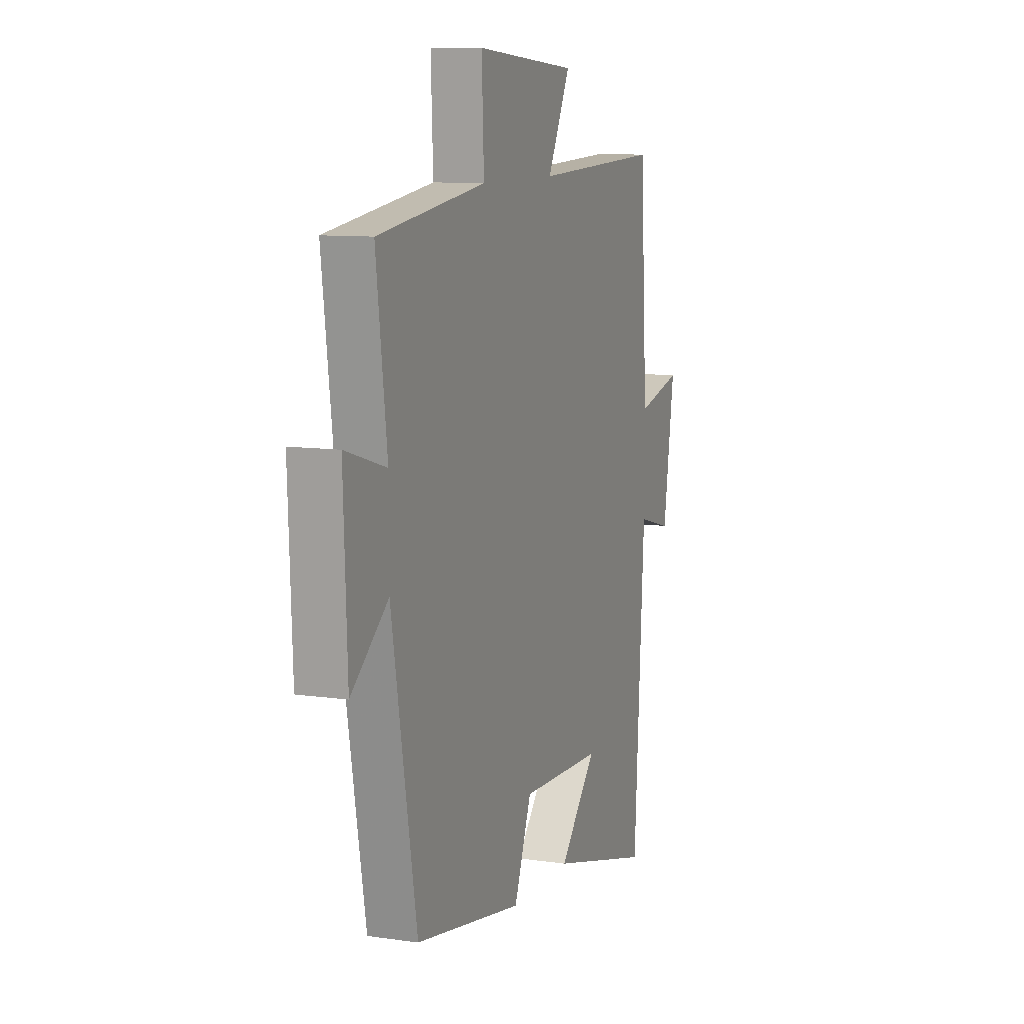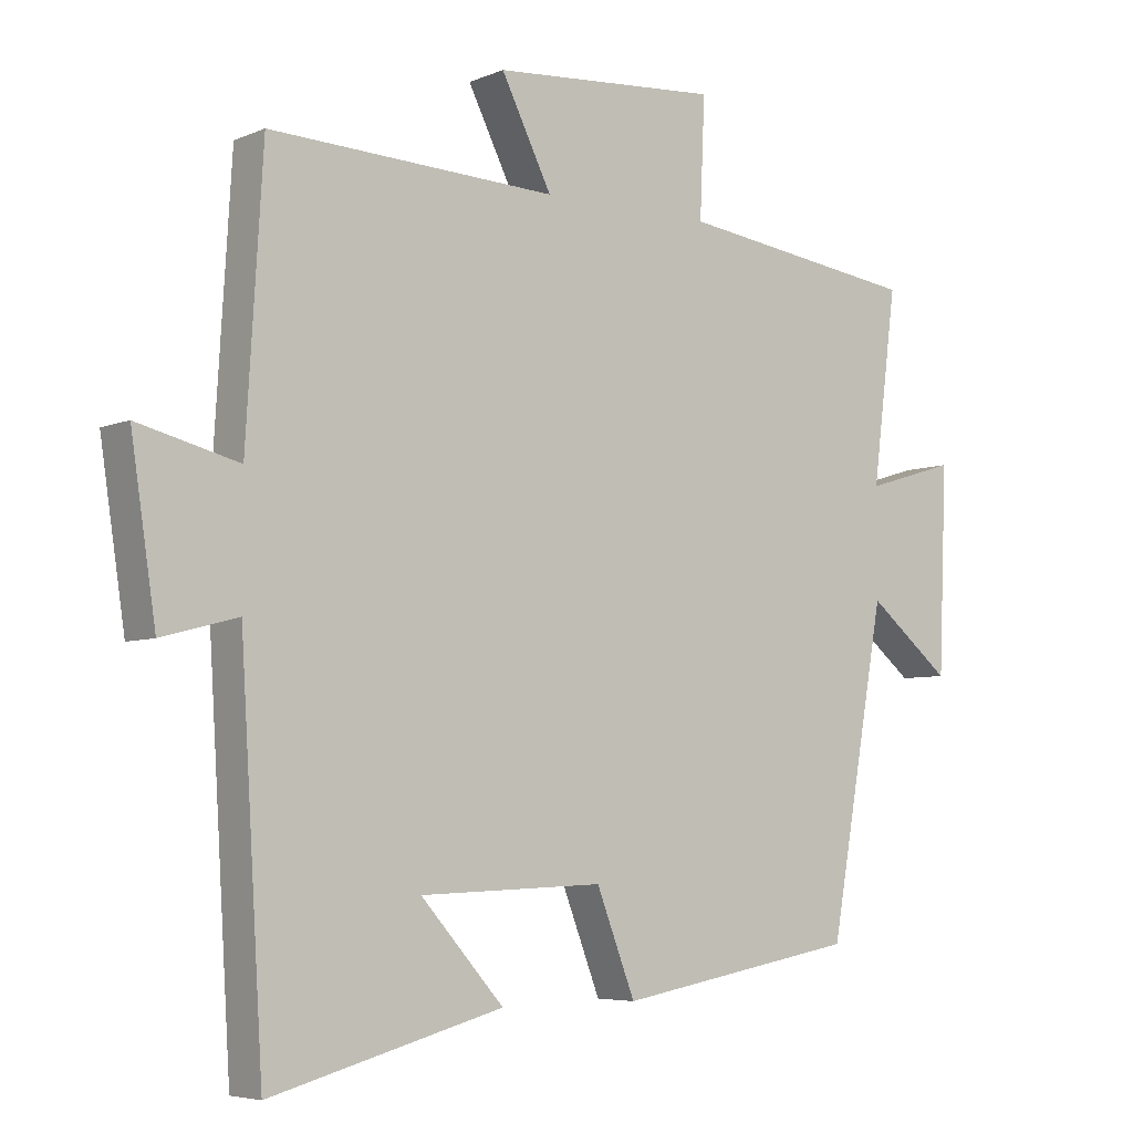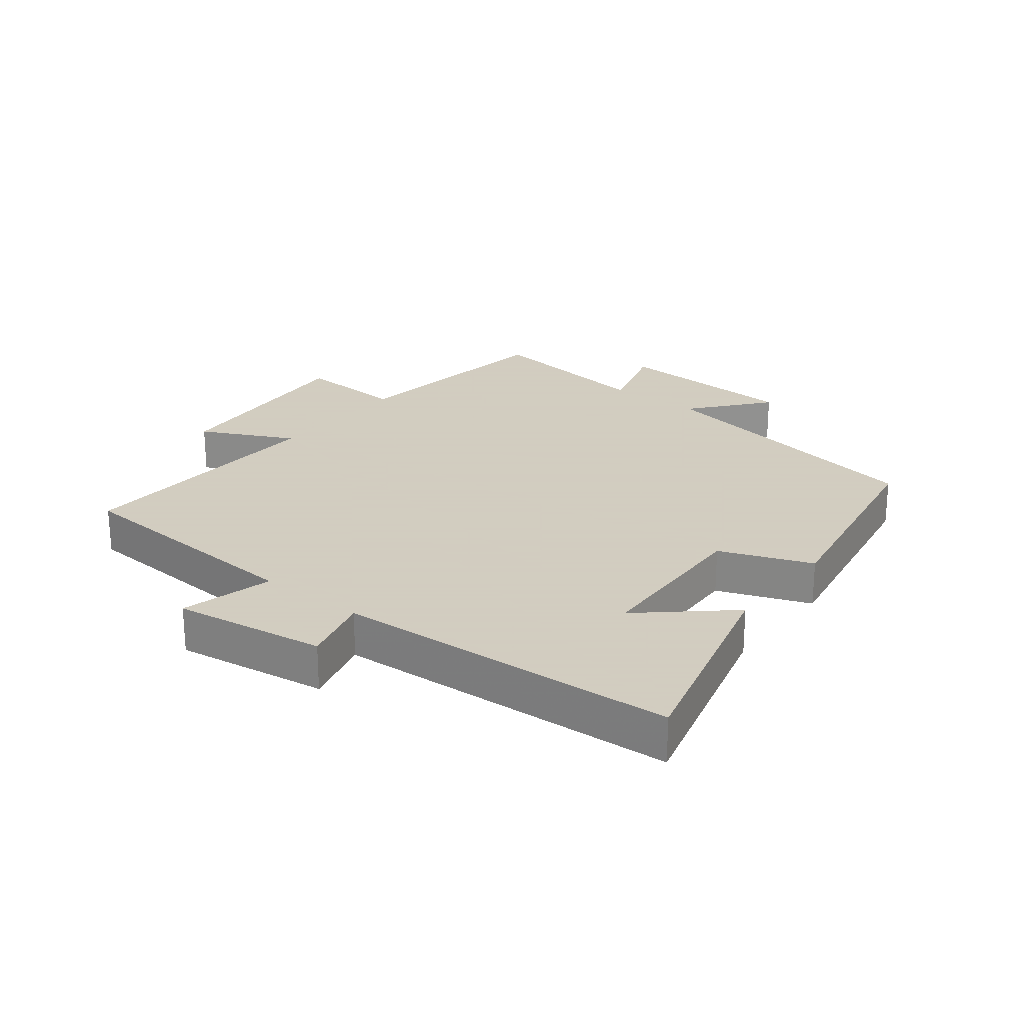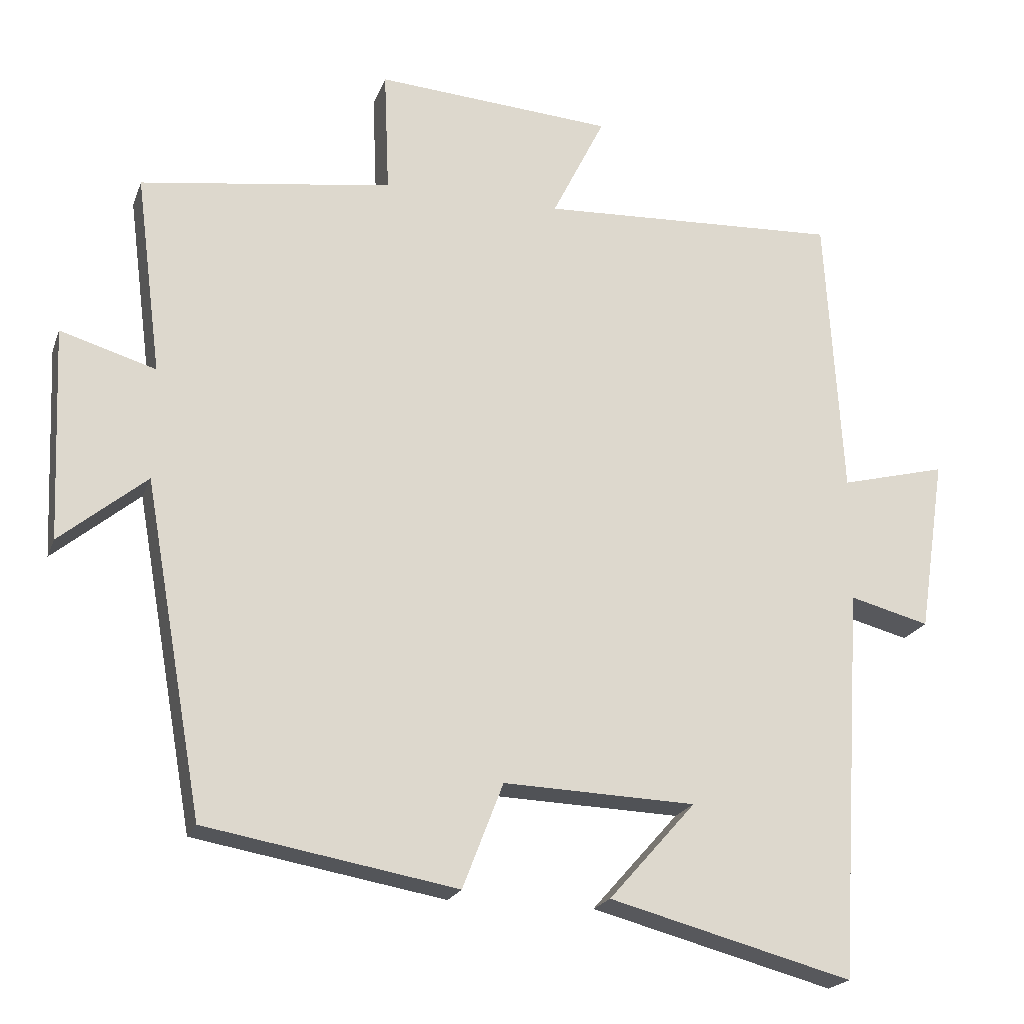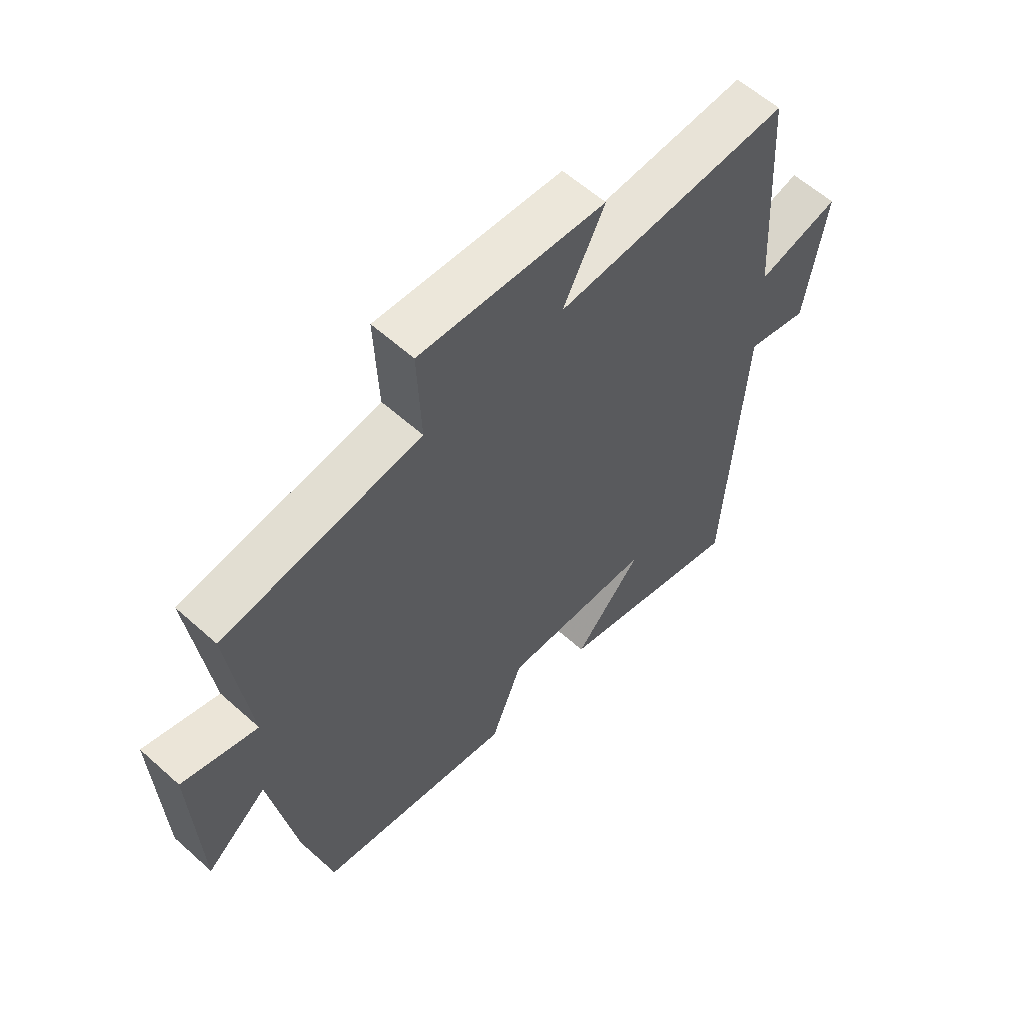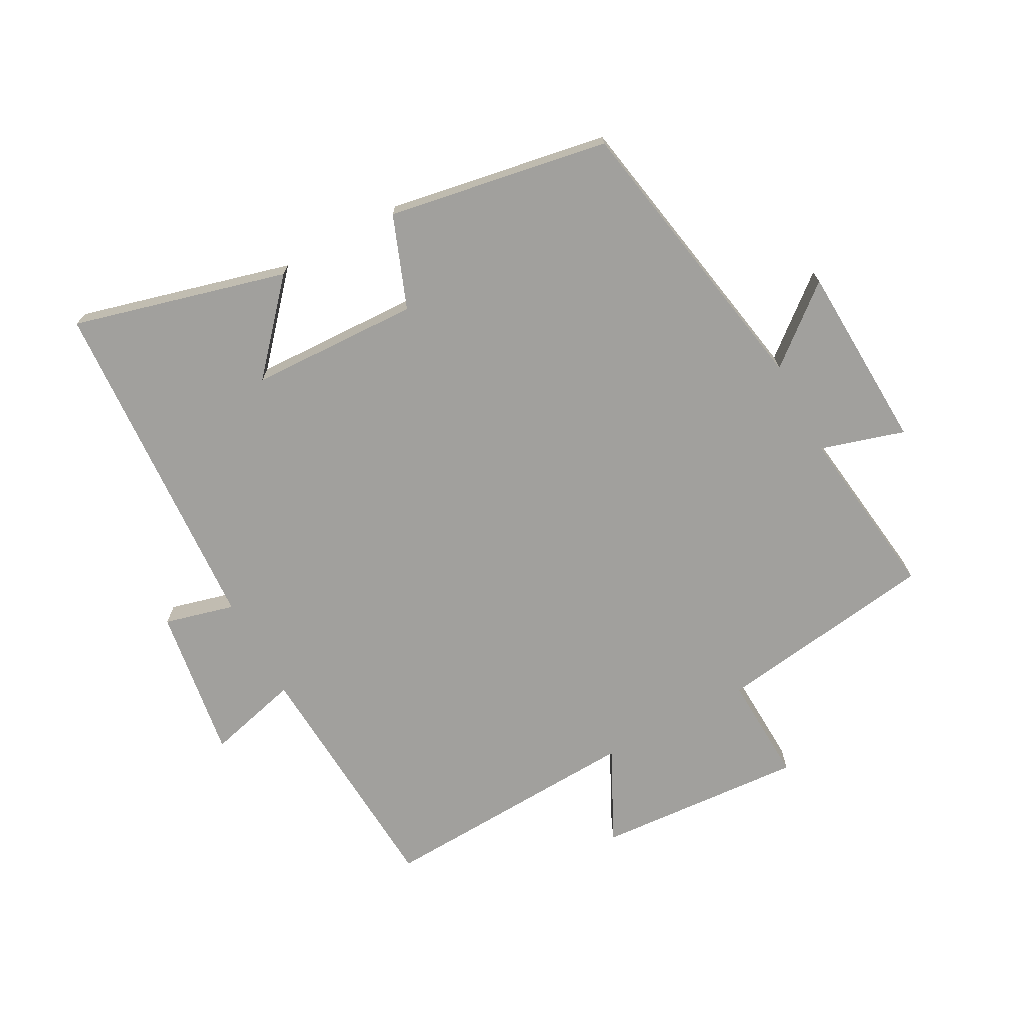
<metadata>
{"format":"obj","ext":"obj","renderer":"f3d","projection":"perspective","resolution":1024,"background":"white","views":[{"elev":9.8,"azim":-69.3,"up":"+Z"},{"elev":-5.5,"azim":142.0,"up":"+Z"},{"elev":24.3,"azim":128.2,"up":"+Y"},{"elev":-20.3,"azim":-16.7,"up":"+Z"},{"elev":59.3,"azim":-47.3,"up":"+Z"},{"elev":-71.6,"azim":-151.4,"up":"+Y"}]}
</metadata>
<code>
v 0.467 0.07 -0.59
v 0.131 0.07 -0.5
v 0.251 0.07 -0.365
v -0.015 0.07 -0.355
v -0.071 0.07 -0.5
v -0.419 0.07 -0.438
v -0.5 0.07 0.021
v -0.62 0.07 -0.077
v -0.632 0.07 0.217
v -0.5 0.07 0.177
v -0.535 0.07 0.452
v -0.187 0.07 0.5
v -0.194 0.07 0.67
v 0.134 0.07 0.646
v 0.061 0.07 0.5
v 0.476 0.07 0.518
v 0.5 0.07 0.125
v 0.646 0.07 0.162
v 0.61 0.07 -0.078
v 0.5 0.07 -0.049
v 0.467 0 -0.59
v 0.131 0 -0.5
v 0.251 0 -0.365
v -0.015 0 -0.355
v -0.071 0 -0.5
v -0.419 0 -0.438
v -0.5 0 0.021
v -0.62 0 -0.077
v -0.632 0 0.217
v -0.5 0 0.177
v -0.535 0 0.452
v -0.187 0 0.5
v -0.194 0 0.67
v 0.134 0 0.646
v 0.061 0 0.5
v 0.476 0 0.518
v 0.5 0 0.125
v 0.646 0 0.162
v 0.61 0 -0.078
v 0.5 0 -0.049
f 17 18 19 20
f 17 20 1
f 16 17 1
f 15 16 1
f 12 13 14 15
f 10 11 12 15
f 7 8 9 10
f 7 10 15
f 6 7 15
f 5 6 15
f 4 5 15
f 3 4 15
f 1 2 3
f 1 3 15
f 40 39 38 37
f 21 40 37
f 21 37 36
f 21 36 35
f 35 34 33 32
f 35 32 31 30
f 30 29 28 27
f 35 30 27
f 35 27 26
f 35 26 25
f 35 25 24
f 35 24 23
f 23 22 21
f 35 23 21
f 1 21 22 2
f 2 22 23 3
f 3 23 24 4
f 4 24 25 5
f 5 25 26 6
f 6 26 27 7
f 7 27 28 8
f 8 28 29 9
f 9 29 30 10
f 10 30 31 11
f 11 31 32 12
f 12 32 33 13
f 13 33 34 14
f 14 34 35 15
f 15 35 36 16
f 16 36 37 17
f 17 37 38 18
f 18 38 39 19
f 19 39 40 20
f 20 40 21 1

</code>
